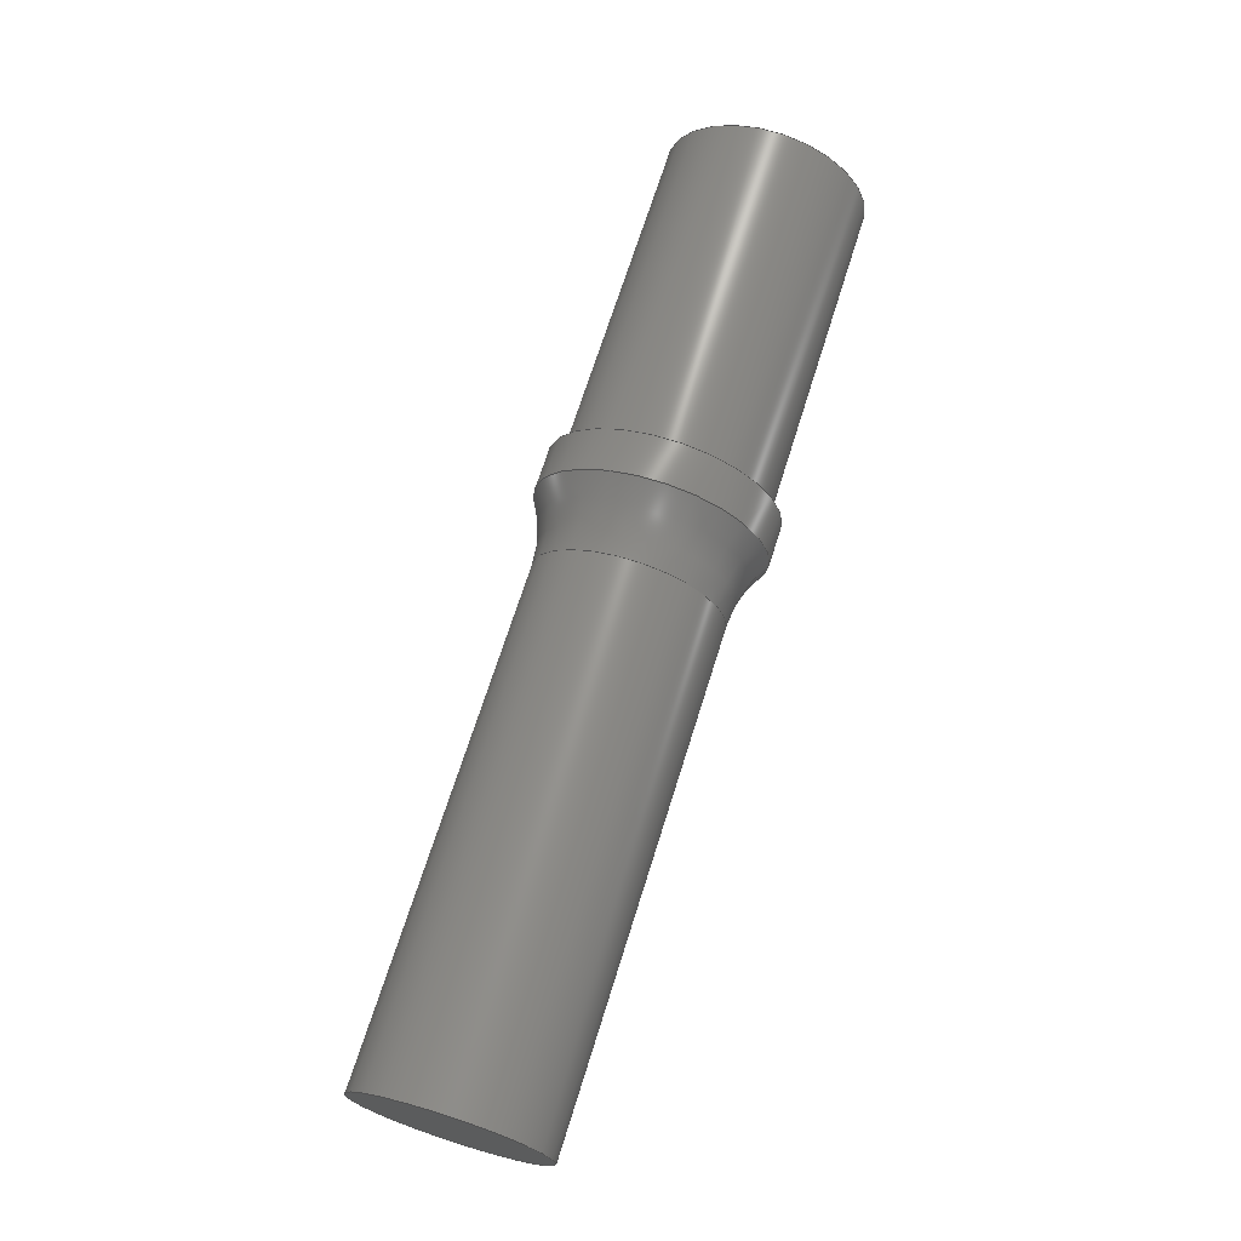
<metadata>
{"format":"step","ext":"step","renderer":"f3d","projection":"perspective","resolution":1024,"background":"white","views":[{"elev":69.3,"azim":-72.6,"up":"+Y"}]}
</metadata>
<code>
ISO-10303-21;
DATA;
#1 = PLANE ( 'NONE',  #35 ) ;
#2 = ADVANCED_BREP_SHAPE_REPRESENTATION ( 'Arm Top Extension', ( #180, #173 ), #204 ) ;
#3 = ORIENTED_EDGE ( 'NONE', *, *, #210, .T. ) ;
#4 = AXIS2_PLACEMENT_3D ( 'NONE', #84, #164, #190 ) ;
#5 = CIRCLE ( 'NONE', #90, 5.4 ) ;
#6 = VECTOR ( 'NONE', #262, 1000 ) ;
#7 = CYLINDRICAL_SURFACE ( 'NONE', #114, 5.85 ) ;
#8 = CARTESIAN_POINT ( 'NONE',  ( -66.96, -12, 84.54 ) ) ;
#9 = DIRECTION ( 'NONE',  ( -1, 0, 0 ) ) ;
#10 = FACE_BOUND ( 'NONE', #115, .T. ) ;
#11 = VERTEX_POINT ( 'NONE', #112 ) ;
#12 = CARTESIAN_POINT ( 'NONE',  ( -66.96, -12, 77.94 ) ) ;
#13 = EDGE_LOOP ( 'NONE', ( #154, #233, #86, #230 ) ) ;
#14 = CIRCLE ( 'NONE', #198, 6.6 ) ;
#15 = CARTESIAN_POINT ( 'NONE',  ( 0, 0, 0 ) ) ;
#16 = VERTEX_POINT ( 'NONE', #265 ) ;
#17 = AXIS2_PLACEMENT_3D ( 'NONE', #88, #289, #201 ) ;
#18 = VERTEX_POINT ( 'NONE', #209 ) ;
#19 = ORIENTED_EDGE ( 'NONE', *, *, #50, .F. ) ;
#20 = DIRECTION ( 'NONE',  ( -0, -1, -0 ) ) ;
#21 = ORIENTED_EDGE ( 'NONE', *, *, #98, .F. ) ;
#22 = CARTESIAN_POINT ( 'NONE',  ( -73.43, -12, 90.84 ) ) ;
#23 = CARTESIAN_POINT ( 'NONE',  ( -99.36, -12, 77.94 ) ) ;
#24 = CARTESIAN_POINT ( 'NONE',  ( -73.43, -12, 77.94 ) ) ;
#25 = DIRECTION ( 'NONE',  ( 0, 0, 1 ) ) ;
#26 = CARTESIAN_POINT ( 'NONE',  ( -102.4, -12, 83.34 ) ) ;
#27 = CARTESIAN_POINT ( 'NONE',  ( -83.5, -12, 77.94 ) ) ;
#28 = ORIENTED_EDGE ( 'NONE', *, *, #314, .T. ) ;
#29 = FACE_OUTER_BOUND ( 'NONE', #166, .T. ) ;
#30 = VECTOR ( 'NONE', #151, 1000 ) ;
#31 = DIRECTION ( 'NONE',  ( 0, 0, 1 ) ) ;
#32 = DIRECTION ( 'NONE',  ( 0, 0, -1 ) ) ;
#33 = SURFACE_STYLE_FILL_AREA ( #160 ) ;
#34 = VERTEX_POINT ( 'NONE', #43 ) ;
#35 = AXIS2_PLACEMENT_3D ( 'NONE', #194, #169, #266 ) ;
#36 = EDGE_CURVE ( 'NONE', #117, #120, #41, .T. ) ;
#37 = DIRECTION ( 'NONE',  ( -1, 0, 0 ) ) ;
#38 = VERTEX_POINT ( 'NONE', #258 ) ;
#39 = PRODUCT_CONTEXT ( 'NONE', #149, 'mechanical' ) ;
#40 = LINE ( 'NONE', #144, #81 ) ;
#41 = CIRCLE ( 'NONE', #243, 5.85 ) ;
#42 = CARTESIAN_POINT ( 'NONE',  ( -102.4, -12, 77.94 ) ) ;
#43 = CARTESIAN_POINT ( 'NONE',  ( -102.4, -12, 72.54 ) ) ;
#44 = DIRECTION ( 'NONE',  ( -1, 0, 0 ) ) ;
#45 = ORIENTED_EDGE ( 'NONE', *, *, #107, .T. ) ;
#46 = LINE ( 'NONE', #102, #30 ) ;
#47 = CARTESIAN_POINT ( 'NONE',  ( -47.16, -12, 72.09 ) ) ;
#48 = ORIENTED_EDGE ( 'NONE', *, *, #110, .F. ) ;
#49 = CIRCLE ( 'NONE', #123, 5.4 ) ;
#50 = EDGE_CURVE ( 'NONE', #236, #38, #195, .T. ) ;
#51 = VECTOR ( 'NONE', #298, 1000 ) ;
#52 = CIRCLE ( 'NONE', #196, 5.85 ) ;
#53 = EDGE_CURVE ( 'NONE', #236, #308, #318, .T. ) ;
#54 = APPLICATION_PROTOCOL_DEFINITION ( 'draft international standard', 'automotive_design', 1998, #175 ) ;
#55 = ORIENTED_EDGE ( 'NONE', *, *, #36, .F. ) ;
#56 = FILL_AREA_STYLE_COLOUR ( '', #94 ) ;
#57 = MECHANICAL_DESIGN_GEOMETRIC_PRESENTATION_REPRESENTATION (  '', ( #167 ), #101 ) ;
#58 = EDGE_LOOP ( 'NONE', ( #19, #288, #316, #66 ) ) ;
#59 = EDGE_CURVE ( 'NONE', #308, #255, #49, .T. ) ;
#60 = DIRECTION ( 'NONE',  ( 0, 0, 1 ) ) ;
#61 = ORIENTED_EDGE ( 'NONE', *, *, #170, .T. ) ;
#62 = PRESENTATION_STYLE_ASSIGNMENT (( #312 ) ) ;
#63 = EDGE_LOOP ( 'NONE', ( #48, #313, #61, #146 ) ) ;
#64 = CYLINDRICAL_SURFACE ( 'NONE', #108, 5.4 ) ;
#65 = ADVANCED_FACE ( 'NONE', ( #297 ), #321, .T. ) ;
#66 = ORIENTED_EDGE ( 'NONE', *, *, #85, .F. ) ;
#67 = PRODUCT ( 'Arm Top Extension', 'Arm Top Extension', '', ( #39 ) ) ;
#68 = LINE ( 'NONE', #272, #319 ) ;
#69 = ORIENTED_EDGE ( 'NONE', *, *, #296, .T. ) ;
#70 = FACE_OUTER_BOUND ( 'NONE', #58, .T. ) ;
#71 = TOROIDAL_SURFACE ( 'NONE', #246, 12.9, 7.5 ) ;
#72 = ADVANCED_FACE ( 'NONE', ( #294 ), #100, .T. ) ;
#73 = CARTESIAN_POINT ( 'NONE',  ( -66.96, -12, 77.94 ) ) ;
#74 = DIRECTION ( 'NONE',  ( -1, 0, 0 ) ) ;
#75 = DIRECTION ( 'NONE',  ( 0, 0, -1 ) ) ;
#76 = FACE_OUTER_BOUND ( 'NONE', #13, .T. ) ;
#77 = ORIENTED_EDGE ( 'NONE', *, *, #145, .F. ) ;
#78 = PRODUCT_DEFINITION_CONTEXT ( 'detailed design', #175, 'design' ) ;
#79 = DIRECTION ( 'NONE',  ( 0, 0, -1 ) ) ;
#80 = PRESENTATION_STYLE_ASSIGNMENT (( #89 ) ) ;
#81 = VECTOR ( 'NONE', #113, 1000 ) ;
#82 = AXIS2_PLACEMENT_3D ( 'NONE', #22, #125, #222 ) ;
#83 = DIRECTION ( 'NONE',  ( 0, 0, 1 ) ) ;
#84 = CARTESIAN_POINT ( 'NONE',  ( -66.96, -12, 77.94 ) ) ;
#85 = EDGE_CURVE ( 'NONE', #38, #16, #124, .T. ) ;
#86 = ORIENTED_EDGE ( 'NONE', *, *, #36, .T. ) ;
#87 = FACE_OUTER_BOUND ( 'NONE', #171, .T. ) ;
#88 = CARTESIAN_POINT ( 'NONE',  ( -69.36, -12, 77.94 ) ) ;
#89 = SURFACE_STYLE_USAGE ( .BOTH. , #136 ) ;
#90 = AXIS2_PLACEMENT_3D ( 'NONE', #126, #174, #75 ) ;
#91 = DIRECTION ( 'NONE',  ( -1, 0, 0 ) ) ;
#92 = ORIENTED_EDGE ( 'NONE', *, *, #110, .T. ) ;
#93 = ORIENTED_EDGE ( 'NONE', *, *, #150, .T. ) ;
#94 = COLOUR_RGB ( '',0.902, 0.9216, 0.9216 ) ;
#95 = CIRCLE ( 'NONE', #252, 5.4 ) ;
#96 = CARTESIAN_POINT ( 'NONE',  ( -69.36, -12, 77.94 ) ) ;
#97 = DIRECTION ( 'NONE',  ( -1, 0, 0 ) ) ;
#98 = EDGE_CURVE ( 'NONE', #236, #292, #46, .T. ) ;
#99 =( GEOMETRIC_REPRESENTATION_CONTEXT ( 3 ) GLOBAL_UNCERTAINTY_ASSIGNED_CONTEXT ( ( #206 ) ) GLOBAL_UNIT_ASSIGNED_CONTEXT ( ( #139, #305, #261 ) ) REPRESENTATION_CONTEXT ( 'NONE', 'WORKASPACE' ) );
#100 = CYLINDRICAL_SURFACE ( 'NONE', #240, 6.6 ) ;
#101 =( GEOMETRIC_REPRESENTATION_CONTEXT ( 3 ) GLOBAL_UNCERTAINTY_ASSIGNED_CONTEXT ( ( #247 ) ) GLOBAL_UNIT_ASSIGNED_CONTEXT ( ( #192, #229, #257 ) ) REPRESENTATION_CONTEXT ( 'NONE', 'WORKASPACE' ) );
#102 = CARTESIAN_POINT ( 'NONE',  ( -69.36, -12, 84.54 ) ) ;
#103 = CARTESIAN_POINT ( 'NONE',  ( -73.43, -12, 83.34 ) ) ;
#104 = EDGE_CURVE ( 'NONE', #255, #308, #5, .T. ) ;
#105 = ORIENTED_EDGE ( 'NONE', *, *, #59, .F. ) ;
#106 = DIRECTION ( 'NONE',  ( 1, -0, -0 ) ) ;
#107 = EDGE_CURVE ( 'NONE', #18, #11, #271, .T. ) ;
#108 = AXIS2_PLACEMENT_3D ( 'NONE', #309, #147, #306 ) ;
#109 = DIRECTION ( 'NONE',  ( 0, 0, -1 ) ) ;
#110 = EDGE_CURVE ( 'NONE', #121, #308, #68, .T. ) ;
#111 = FILL_AREA_STYLE ('',( #232 ) ) ;
#112 = CARTESIAN_POINT ( 'NONE',  ( -66.96, -12, 72.09 ) ) ;
#113 = DIRECTION ( 'NONE',  ( 1, -0, -0 ) ) ;
#114 = AXIS2_PLACEMENT_3D ( 'NONE', #203, #106, #157 ) ;
#115 = EDGE_LOOP ( 'NONE', ( #143, #45 ) ) ;
#116 = SURFACE_STYLE_FILL_AREA ( #111 ) ;
#117 = VERTEX_POINT ( 'NONE', #275 ) ;
#118 = AXIS2_PLACEMENT_3D ( 'NONE', #183, #251, #109 ) ;
#119 = CARTESIAN_POINT ( 'NONE',  ( -99.36, -12, 72.54 ) ) ;
#120 = VERTEX_POINT ( 'NONE', #47 ) ;
#121 = VERTEX_POINT ( 'NONE', #26 ) ;
#122 = TOROIDAL_SURFACE ( 'NONE', #141, 12.9, 7.5 ) ;
#123 = AXIS2_PLACEMENT_3D ( 'NONE', #24, #97, #152 ) ;
#124 = LINE ( 'NONE', #320, #161 ) ;
#125 = DIRECTION ( 'NONE',  ( 0, 1, -1.225e-16 ) ) ;
#126 = CARTESIAN_POINT ( 'NONE',  ( -73.43, -12, 77.94 ) ) ;
#127 = COLOUR_RGB ( '',0.007843, 0.2392, 0.8235 ) ;
#128 = FACE_OUTER_BOUND ( 'NONE', #165, .T. ) ;
#129 = DIRECTION ( 'NONE',  ( 1, -0, -0 ) ) ;
#130 = EDGE_LOOP ( 'NONE', ( #211, #260, #28, #238 ) ) ;
#131 = PRODUCT_RELATED_PRODUCT_CATEGORY ( 'part', '', ( #67 ) ) ;
#132 = CARTESIAN_POINT ( 'NONE',  ( -73.43, -12, 77.94 ) ) ;
#133 = UNCERTAINTY_MEASURE_WITH_UNIT (LENGTH_MEASURE( 1e-05 ), #188, 'distance_accuracy_value', 'NONE');
#134 = APPLICATION_PROTOCOL_DEFINITION ( 'draft international standard', 'automotive_design', 1998, #149 ) ;
#135 = ADVANCED_FACE ( 'NONE', ( #128 ), #1, .F. ) ;
#136 = SURFACE_SIDE_STYLE ('',( #33 ) ) ;
#137 = DIRECTION ( 'NONE',  ( -1, 0, 0 ) ) ;
#138 = ORIENTED_EDGE ( 'NONE', *, *, #85, .T. ) ;
#139 =( LENGTH_UNIT ( ) NAMED_UNIT ( * ) SI_UNIT ( .MILLI., .METRE. ) );
#140 = FACE_OUTER_BOUND ( 'NONE', #191, .T. ) ;
#141 = AXIS2_PLACEMENT_3D ( 'NONE', #168, #301, #79 ) ;
#142 = DIRECTION ( 'NONE',  ( 0, 0, 1 ) ) ;
#143 = ORIENTED_EDGE ( 'NONE', *, *, #270, .T. ) ;
#144 = CARTESIAN_POINT ( 'NONE',  ( -83.5, -12, 83.79 ) ) ;
#145 = EDGE_CURVE ( 'NONE', #38, #255, #248, .T. ) ;
#146 = ORIENTED_EDGE ( 'NONE', *, *, #104, .T. ) ;
#147 = DIRECTION ( 'NONE',  ( 1, -0, -0 ) ) ;
#148 = DIRECTION ( 'NONE',  ( -1, 0, 0 ) ) ;
#149 = APPLICATION_CONTEXT ( 'automotive_design' ) ;
#150 = EDGE_CURVE ( 'NONE', #38, #236, #220, .T. ) ;
#151 = DIRECTION ( 'NONE',  ( 1, -0, -0 ) ) ;
#152 = DIRECTION ( 'NONE',  ( 0, 0, -1 ) ) ;
#153 = DIRECTION ( 'NONE',  ( 0, 0, -1 ) ) ;
#154 = ORIENTED_EDGE ( 'NONE', *, *, #107, .F. ) ;
#155 = ADVANCED_FACE ( 'NONE', ( #70 ), #269, .T. ) ;
#156 = PRESENTATION_LAYER_ASSIGNMENT (  '', '', ( #167 ) ) ;
#157 = DIRECTION ( 'NONE',  ( 0, 0, -1 ) ) ;
#158 =( NAMED_UNIT ( * ) SI_UNIT ( $, .STERADIAN. ) SOLID_ANGLE_UNIT ( ) );
#159 = CARTESIAN_POINT ( 'NONE',  ( -102.4, -12, 77.94 ) ) ;
#160 = FILL_AREA_STYLE ('',( #56 ) ) ;
#161 = VECTOR ( 'NONE', #200, 1000 ) ;
#162 = DIRECTION ( 'NONE',  ( 0, 0, 1 ) ) ;
#163 = AXIS2_PLACEMENT_3D ( 'NONE', #96, #172, #293 ) ;
#164 = DIRECTION ( 'NONE',  ( -1, 0, 0 ) ) ;
#165 = EDGE_LOOP ( 'NONE', ( #315, #55 ) ) ;
#166 = EDGE_LOOP ( 'NONE', ( #93, #187, #310, #77 ) ) ;
#167 = STYLED_ITEM ( 'NONE', ( #62 ), #180 ) ;
#168 = CARTESIAN_POINT ( 'NONE',  ( -73.43, -12, 77.94 ) ) ;
#169 = DIRECTION ( 'NONE',  ( -1, 0, 0 ) ) ;
#170 = EDGE_CURVE ( 'NONE', #34, #255, #282, .T. ) ;
#171 = EDGE_LOOP ( 'NONE', ( #3, #268 ) ) ;
#172 = DIRECTION ( 'NONE',  ( -1, 0, 0 ) ) ;
#173 = AXIS2_PLACEMENT_3D ( 'NONE', #15, #250, #231 ) ;
#174 = DIRECTION ( 'NONE',  ( -1, 0, 0 ) ) ;
#175 = APPLICATION_CONTEXT ( 'automotive_design' ) ;
#176 = CLOSED_SHELL ( 'NONE', ( #274, #65, #155, #317, #290, #135, #72, #217, #223, #228, #256 ) ) ;
#177 = CARTESIAN_POINT ( 'NONE',  ( -69.36, -12, 77.94 ) ) ;
#178 = LINE ( 'NONE', #202, #51 ) ;
#179 = ORIENTED_EDGE ( 'NONE', *, *, #249, .F. ) ;
#180 = MANIFOLD_SOLID_BREP ( 'Scale1[11]', #176 ) ;
#181 = CARTESIAN_POINT ( 'NONE',  ( -66.96, -12, 77.94 ) ) ;
#182 = STYLED_ITEM ( 'NONE', ( #80 ), #2 ) ;
#183 = CARTESIAN_POINT ( 'NONE',  ( -69.36, -12, 77.94 ) ) ;
#184 = AXIS2_PLACEMENT_3D ( 'NONE', #239, #20, #219 ) ;
#185 = AXIS2_PLACEMENT_3D ( 'NONE', #213, #279, #31 ) ;
#186 = CARTESIAN_POINT ( 'NONE',  ( -73.43, -12, 72.54 ) ) ;
#187 = ORIENTED_EDGE ( 'NONE', *, *, #53, .T. ) ;
#188 =( LENGTH_UNIT ( ) NAMED_UNIT ( * ) SI_UNIT ( .MILLI., .METRE. ) );
#189 = ORIENTED_EDGE ( 'NONE', *, *, #170, .F. ) ;
#190 = DIRECTION ( 'NONE',  ( 0, 0, 1 ) ) ;
#191 = EDGE_LOOP ( 'NONE', ( #193, #179 ) ) ;
#192 =( LENGTH_UNIT ( ) NAMED_UNIT ( * ) SI_UNIT ( .MILLI., .METRE. ) );
#193 = ORIENTED_EDGE ( 'NONE', *, *, #296, .F. ) ;
#194 = CARTESIAN_POINT ( 'NONE',  ( -47.16, -12, 77.94 ) ) ;
#195 = CIRCLE ( 'NONE', #17, 6.6 ) ;
#196 = AXIS2_PLACEMENT_3D ( 'NONE', #295, #74, #25 ) ;
#197 = DIRECTION ( 'NONE',  ( 0, 0, -1 ) ) ;
#198 = AXIS2_PLACEMENT_3D ( 'NONE', #181, #277, #281 ) ;
#199 = AXIS2_PLACEMENT_3D ( 'NONE', #27, #129, #32 ) ;
#200 = DIRECTION ( 'NONE',  ( 1, -0, -0 ) ) ;
#201 = DIRECTION ( 'NONE',  ( 0, 0, 1 ) ) ;
#202 = CARTESIAN_POINT ( 'NONE',  ( -83.5, -12, 72.09 ) ) ;
#203 = CARTESIAN_POINT ( 'NONE',  ( -83.5, -12, 77.94 ) ) ;
#204 =( GEOMETRIC_REPRESENTATION_CONTEXT ( 3 ) GLOBAL_UNCERTAINTY_ASSIGNED_CONTEXT ( ( #133 ) ) GLOBAL_UNIT_ASSIGNED_CONTEXT ( ( #188, #212, #158 ) ) REPRESENTATION_CONTEXT ( 'NONE', 'WORKASPACE' ) );
#205 = EDGE_CURVE ( 'NONE', #18, #117, #40, .T. ) ;
#206 = UNCERTAINTY_MEASURE_WITH_UNIT (LENGTH_MEASURE( 1e-05 ), #139, 'distance_accuracy_value', 'NONE');
#207 = DIRECTION ( 'NONE',  ( 0, 0, 1 ) ) ;
#208 = PLANE ( 'NONE',  #241 ) ;
#209 = CARTESIAN_POINT ( 'NONE',  ( -66.96, -12, 83.79 ) ) ;
#210 = EDGE_CURVE ( 'NONE', #34, #121, #264, .T. ) ;
#211 = ORIENTED_EDGE ( 'NONE', *, *, #205, .F. ) ;
#212 =( NAMED_UNIT ( * ) PLANE_ANGLE_UNIT ( ) SI_UNIT ( $, .RADIAN. ) );
#213 = CARTESIAN_POINT ( 'NONE',  ( -66.96, -12, 77.94 ) ) ;
#214 = AXIS2_PLACEMENT_3D ( 'NONE', #23, #242, #197 ) ;
#215 = ORIENTED_EDGE ( 'NONE', *, *, #53, .F. ) ;
#216 = ORIENTED_EDGE ( 'NONE', *, *, #150, .F. ) ;
#217 = ADVANCED_FACE ( 'NONE', ( #10, #140 ), #259, .F. ) ;
#218 = EDGE_LOOP ( 'NONE', ( #21, #216, #138, #69 ) ) ;
#219 = DIRECTION ( 'NONE',  ( 0, 0, -1 ) ) ;
#220 = CIRCLE ( 'NONE', #163, 6.6 ) ;
#221 = DIRECTION ( 'NONE',  ( 1, -0, -0 ) ) ;
#222 = DIRECTION ( 'NONE',  ( 0, 2.313e-16, 1 ) ) ;
#223 = ADVANCED_FACE ( 'NONE', ( #291 ), #64, .T. ) ;
#224 = DIRECTION ( 'NONE',  ( 0, 0, 1 ) ) ;
#225 = ORIENTED_EDGE ( 'NONE', *, *, #50, .T. ) ;
#226 = MECHANICAL_DESIGN_GEOMETRIC_PRESENTATION_REPRESENTATION (  '', ( #182 ), #99 ) ;
#227 = DIRECTION ( 'NONE',  ( 1, -0, -0 ) ) ;
#228 = ADVANCED_FACE ( 'NONE', ( #87 ), #208, .T. ) ;
#229 =( NAMED_UNIT ( * ) PLANE_ANGLE_UNIT ( ) SI_UNIT ( $, .RADIAN. ) );
#230 = ORIENTED_EDGE ( 'NONE', *, *, #314, .F. ) ;
#231 = DIRECTION ( 'NONE',  ( 1, 0, 0 ) ) ;
#232 = FILL_AREA_STYLE_COLOUR ( '', #127 ) ;
#233 = ORIENTED_EDGE ( 'NONE', *, *, #205, .T. ) ;
#234 = FACE_OUTER_BOUND ( 'NONE', #278, .T. ) ;
#235 = CARTESIAN_POINT ( 'NONE',  ( -47.16, -12, 77.94 ) ) ;
#236 = VERTEX_POINT ( 'NONE', #254 ) ;
#237 = EDGE_CURVE ( 'NONE', #121, #34, #95, .T. ) ;
#238 = ORIENTED_EDGE ( 'NONE', *, *, #303, .T. ) ;
#239 = CARTESIAN_POINT ( 'NONE',  ( -73.43, -12, 65.04 ) ) ;
#240 = AXIS2_PLACEMENT_3D ( 'NONE', #177, #221, #153 ) ;
#241 = AXIS2_PLACEMENT_3D ( 'NONE', #159, #91, #83 ) ;
#242 = DIRECTION ( 'NONE',  ( 1, -0, -0 ) ) ;
#243 = AXIS2_PLACEMENT_3D ( 'NONE', #235, #148, #162 ) ;
#244 = CYLINDRICAL_SURFACE ( 'NONE', #199, 5.85 ) ;
#245 = EDGE_LOOP ( 'NONE', ( #299, #92, #284, #189 ) ) ;
#246 = AXIS2_PLACEMENT_3D ( 'NONE', #132, #227, #280 ) ;
#247 = UNCERTAINTY_MEASURE_WITH_UNIT (LENGTH_MEASURE( 1e-05 ), #192, 'distance_accuracy_value', 'NONE');
#248 = CIRCLE ( 'NONE', #184, 7.5 ) ;
#249 = EDGE_CURVE ( 'NONE', #292, #16, #267, .T. ) ;
#250 = DIRECTION ( 'NONE',  ( 0, 0, 1 ) ) ;
#251 = DIRECTION ( 'NONE',  ( 1, -0, -0 ) ) ;
#252 = AXIS2_PLACEMENT_3D ( 'NONE', #287, #137, #60 ) ;
#253 = PRODUCT_DEFINITION_FORMATION_WITH_SPECIFIED_SOURCE ( 'ANY', '', #67, .NOT_KNOWN. ) ;
#254 = CARTESIAN_POINT ( 'NONE',  ( -69.36, -12, 84.54 ) ) ;
#255 = VERTEX_POINT ( 'NONE', #186 ) ;
#256 = ADVANCED_FACE ( 'NONE', ( #234 ), #122, .F. ) ;
#257 =( NAMED_UNIT ( * ) SI_UNIT ( $, .STERADIAN. ) SOLID_ANGLE_UNIT ( ) );
#258 = CARTESIAN_POINT ( 'NONE',  ( -69.36, -12, 71.34 ) ) ;
#259 = PLANE ( 'NONE',  #304 ) ;
#260 = ORIENTED_EDGE ( 'NONE', *, *, #270, .F. ) ;
#261 =( NAMED_UNIT ( * ) SI_UNIT ( $, .STERADIAN. ) SOLID_ANGLE_UNIT ( ) );
#262 = DIRECTION ( 'NONE',  ( 1, -0, -0 ) ) ;
#263 = AXIS2_PLACEMENT_3D ( 'NONE', #42, #9, #207 ) ;
#264 = CIRCLE ( 'NONE', #263, 5.4 ) ;
#265 = CARTESIAN_POINT ( 'NONE',  ( -66.96, -12, 71.34 ) ) ;
#266 = DIRECTION ( 'NONE',  ( 0, 0, 1 ) ) ;
#267 = CIRCLE ( 'NONE', #4, 6.6 ) ;
#268 = ORIENTED_EDGE ( 'NONE', *, *, #237, .T. ) ;
#269 = CYLINDRICAL_SURFACE ( 'NONE', #118, 6.6 ) ;
#270 = EDGE_CURVE ( 'NONE', #11, #18, #300, .T. ) ;
#271 = CIRCLE ( 'NONE', #311, 5.85 ) ;
#272 = CARTESIAN_POINT ( 'NONE',  ( -99.36, -12, 83.34 ) ) ;
#273 = FACE_OUTER_BOUND ( 'NONE', #130, .T. ) ;
#274 = ADVANCED_FACE ( 'NONE', ( #29 ), #71, .F. ) ;
#275 = CARTESIAN_POINT ( 'NONE',  ( -47.16, -12, 83.79 ) ) ;
#276 = PRESENTATION_LAYER_ASSIGNMENT (  '', '', ( #182 ) ) ;
#277 = DIRECTION ( 'NONE',  ( -1, 0, 0 ) ) ;
#278 = EDGE_LOOP ( 'NONE', ( #215, #225, #286, #105 ) ) ;
#279 = DIRECTION ( 'NONE',  ( -1, 0, 0 ) ) ;
#280 = DIRECTION ( 'NONE',  ( 0, 0, -1 ) ) ;
#281 = DIRECTION ( 'NONE',  ( 0, 0, 1 ) ) ;
#282 = LINE ( 'NONE', #119, #6 ) ;
#283 = PRODUCT_DEFINITION ( 'UNKNOWN', '', #253, #78 ) ;
#284 = ORIENTED_EDGE ( 'NONE', *, *, #59, .T. ) ;
#285 = SHAPE_DEFINITION_REPRESENTATION ( #302, #2 ) ;
#286 = ORIENTED_EDGE ( 'NONE', *, *, #145, .T. ) ;
#287 = CARTESIAN_POINT ( 'NONE',  ( -102.4, -12, 77.94 ) ) ;
#288 = ORIENTED_EDGE ( 'NONE', *, *, #98, .T. ) ;
#289 = DIRECTION ( 'NONE',  ( -1, 0, 0 ) ) ;
#290 = ADVANCED_FACE ( 'NONE', ( #273 ), #7, .T. ) ;
#291 = FACE_OUTER_BOUND ( 'NONE', #63, .T. ) ;
#292 = VERTEX_POINT ( 'NONE', #8 ) ;
#293 = DIRECTION ( 'NONE',  ( 0, 0, 1 ) ) ;
#294 = FACE_OUTER_BOUND ( 'NONE', #218, .T. ) ;
#295 = CARTESIAN_POINT ( 'NONE',  ( -47.16, -12, 77.94 ) ) ;
#296 = EDGE_CURVE ( 'NONE', #16, #292, #14, .T. ) ;
#297 = FACE_OUTER_BOUND ( 'NONE', #245, .T. ) ;
#298 = DIRECTION ( 'NONE',  ( 1, -0, -0 ) ) ;
#299 = ORIENTED_EDGE ( 'NONE', *, *, #237, .F. ) ;
#300 = CIRCLE ( 'NONE', #185, 5.85 ) ;
#301 = DIRECTION ( 'NONE',  ( 1, -0, -0 ) ) ;
#302 = PRODUCT_DEFINITION_SHAPE ( 'NONE', 'NONE',  #283 ) ;
#303 = EDGE_CURVE ( 'NONE', #120, #117, #52, .T. ) ;
#304 = AXIS2_PLACEMENT_3D ( 'NONE', #12, #37, #142 ) ;
#305 =( NAMED_UNIT ( * ) PLANE_ANGLE_UNIT ( ) SI_UNIT ( $, .RADIAN. ) );
#306 = DIRECTION ( 'NONE',  ( 0, 0, -1 ) ) ;
#307 = SURFACE_SIDE_STYLE ('',( #116 ) ) ;
#308 = VERTEX_POINT ( 'NONE', #103 ) ;
#309 = CARTESIAN_POINT ( 'NONE',  ( -99.36, -12, 77.94 ) ) ;
#310 = ORIENTED_EDGE ( 'NONE', *, *, #104, .F. ) ;
#311 = AXIS2_PLACEMENT_3D ( 'NONE', #73, #44, #224 ) ;
#312 = SURFACE_STYLE_USAGE ( .BOTH. , #307 ) ;
#313 = ORIENTED_EDGE ( 'NONE', *, *, #210, .F. ) ;
#314 = EDGE_CURVE ( 'NONE', #11, #120, #178, .T. ) ;
#315 = ORIENTED_EDGE ( 'NONE', *, *, #303, .F. ) ;
#316 = ORIENTED_EDGE ( 'NONE', *, *, #249, .T. ) ;
#317 = ADVANCED_FACE ( 'NONE', ( #76 ), #244, .T. ) ;
#318 = CIRCLE ( 'NONE', #82, 7.5 ) ;
#319 = VECTOR ( 'NONE', #322, 1000 ) ;
#320 = CARTESIAN_POINT ( 'NONE',  ( -69.36, -12, 71.34 ) ) ;
#321 = CYLINDRICAL_SURFACE ( 'NONE', #214, 5.4 ) ;
#322 = DIRECTION ( 'NONE',  ( 1, -0, -0 ) ) ;
ENDSEC;
END-ISO-10303-21;

</code>
